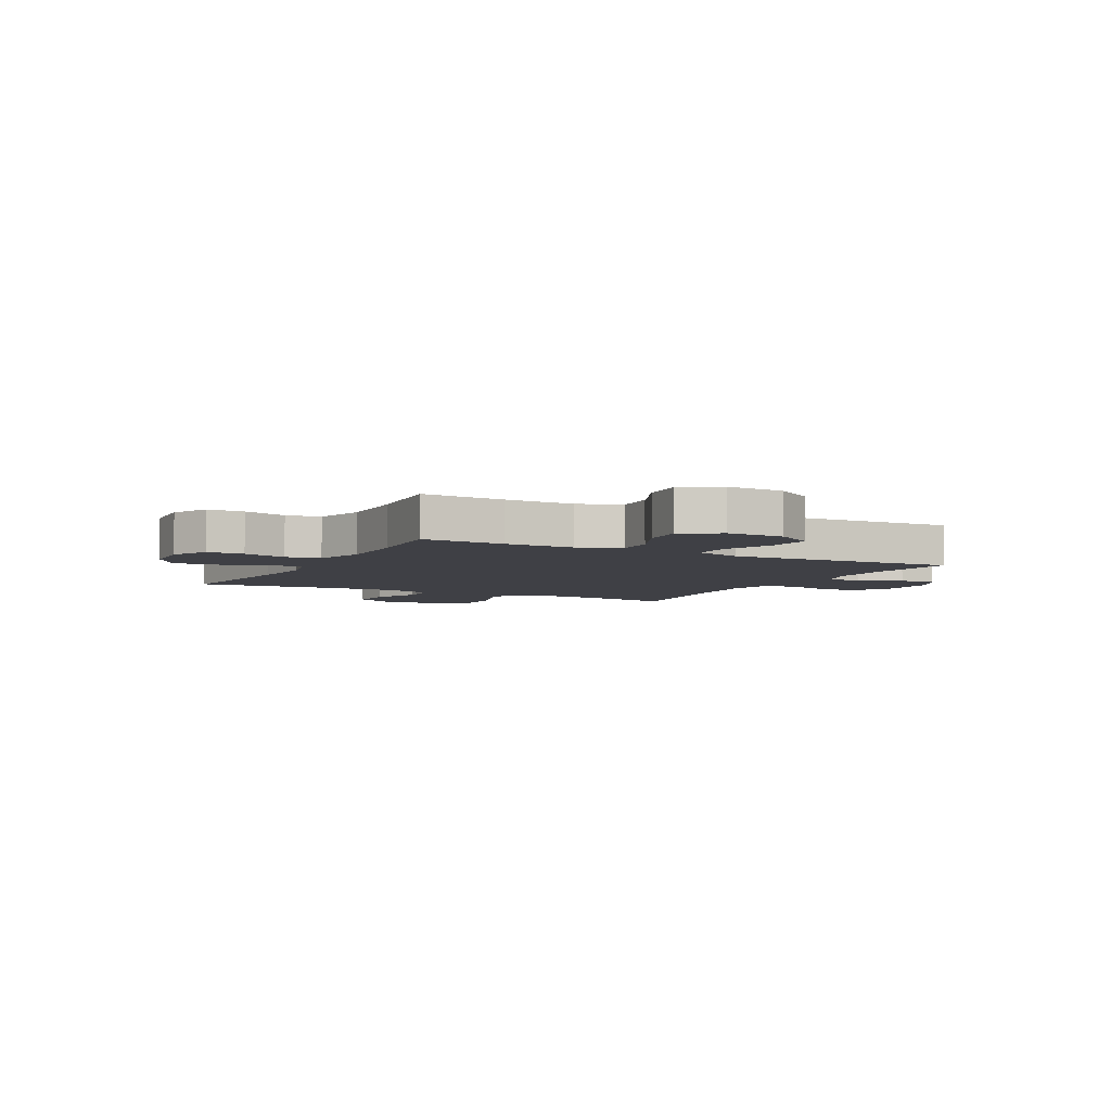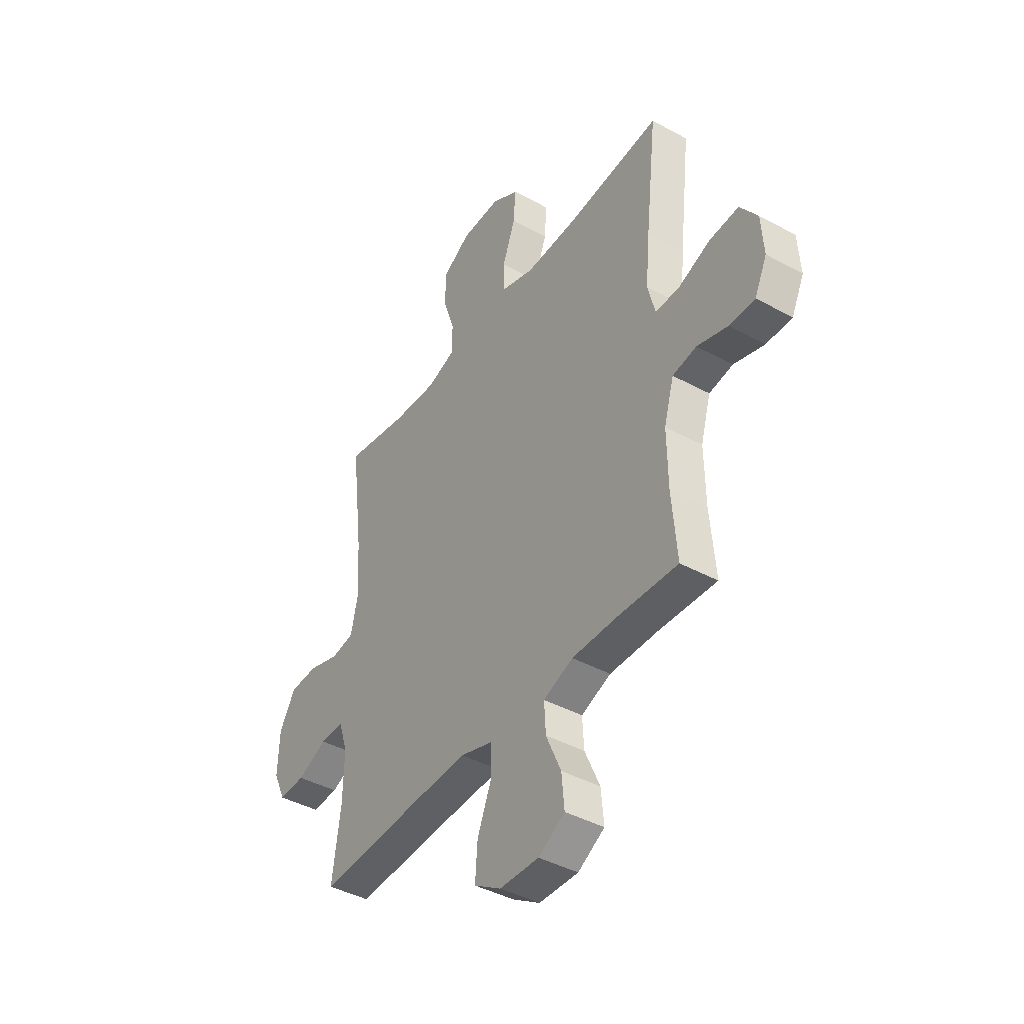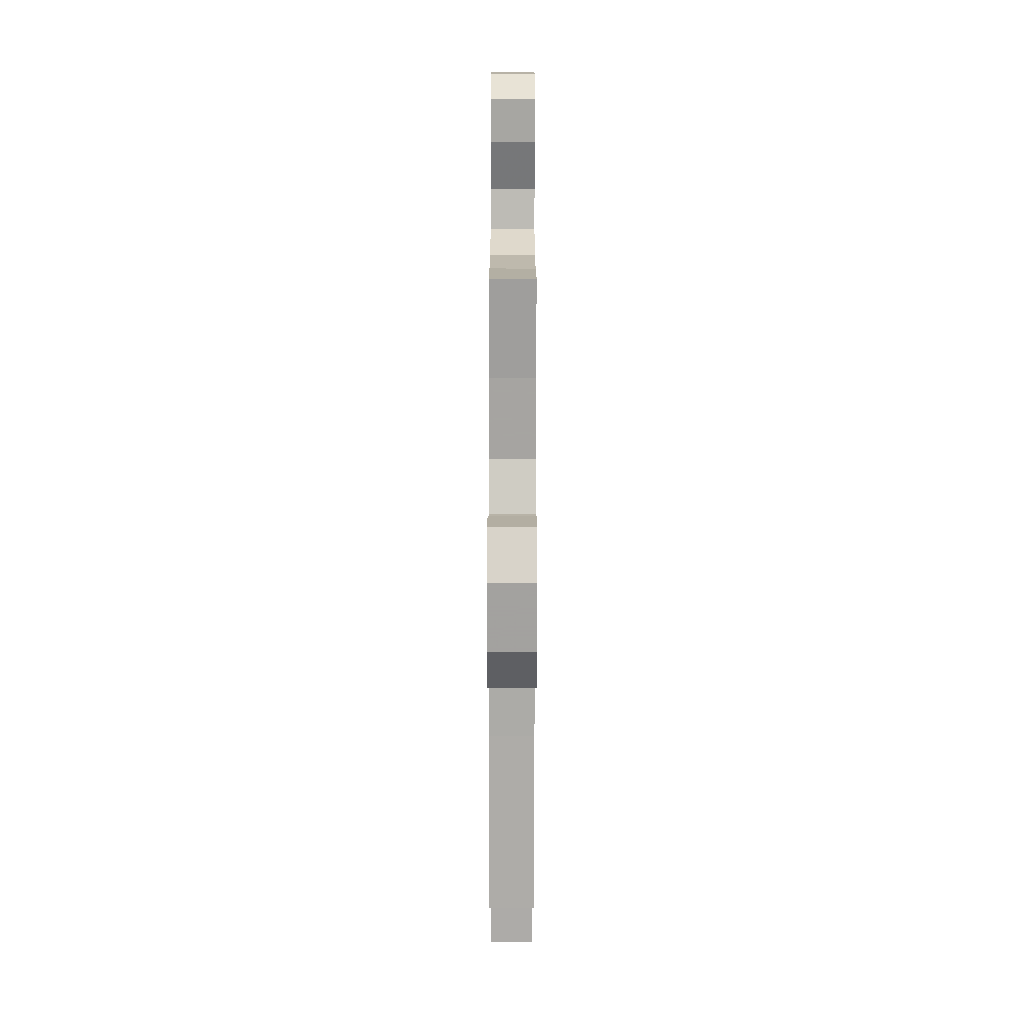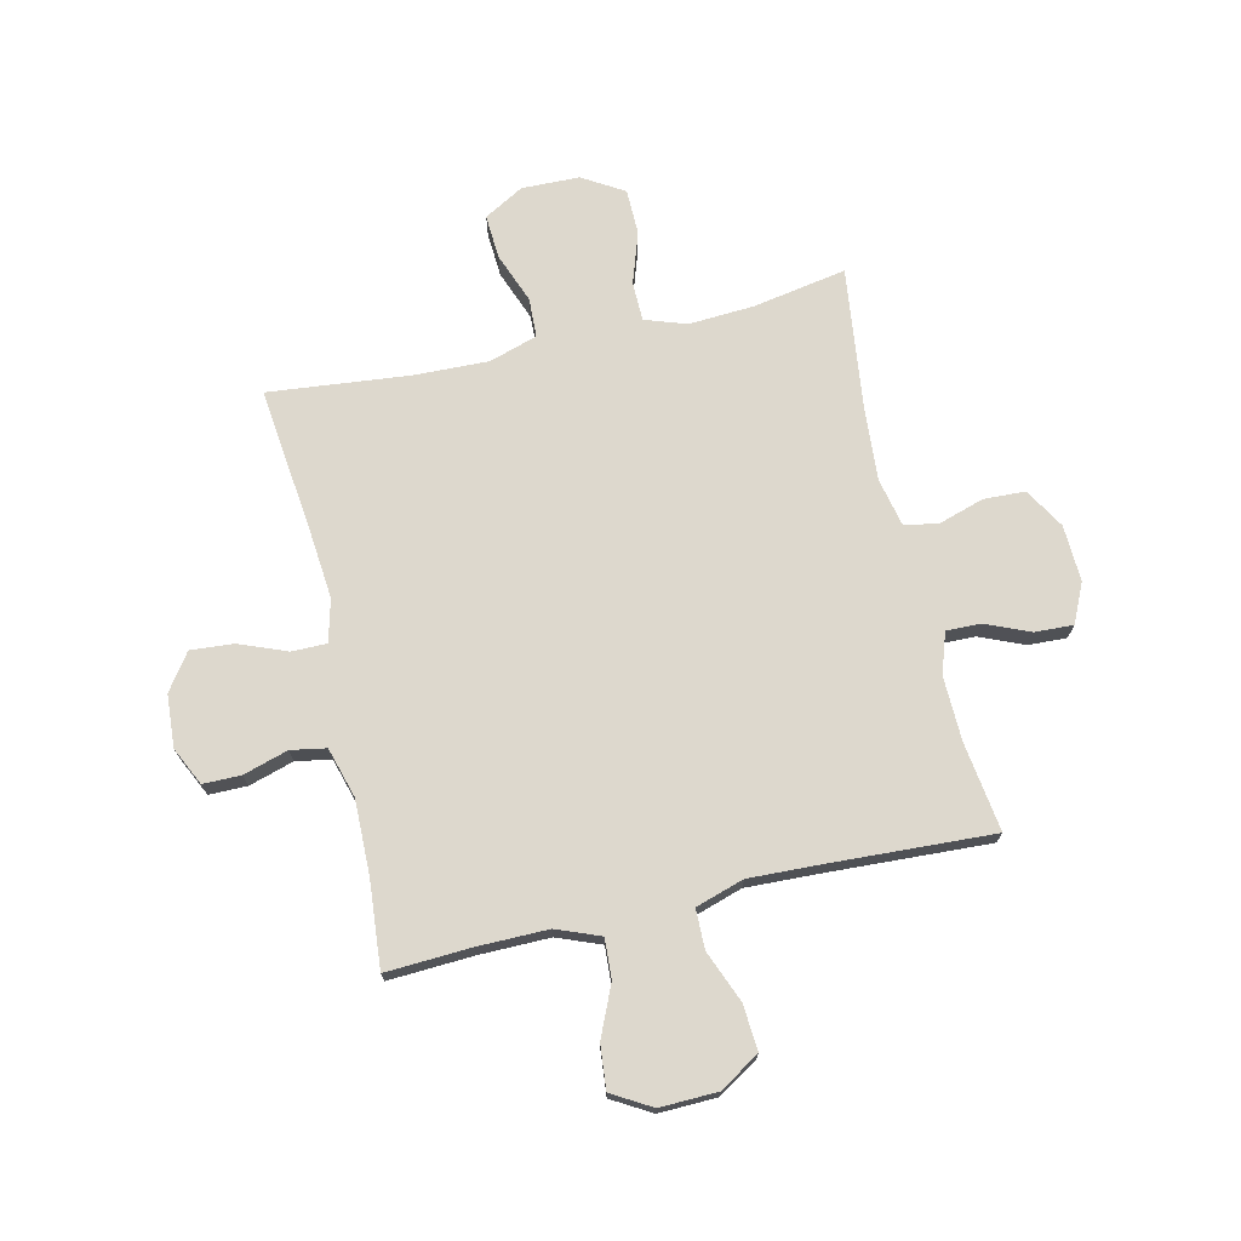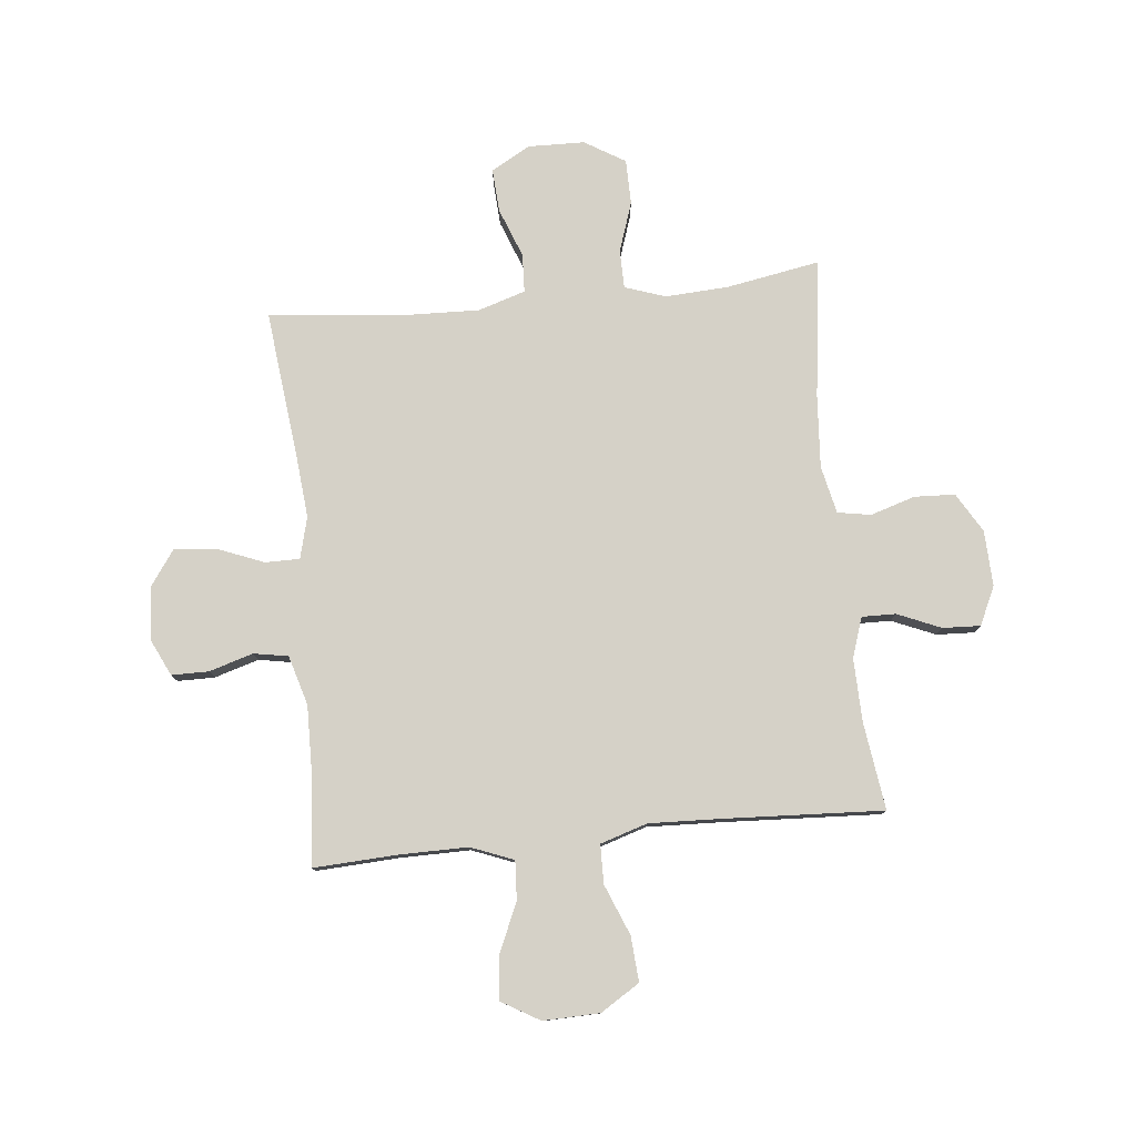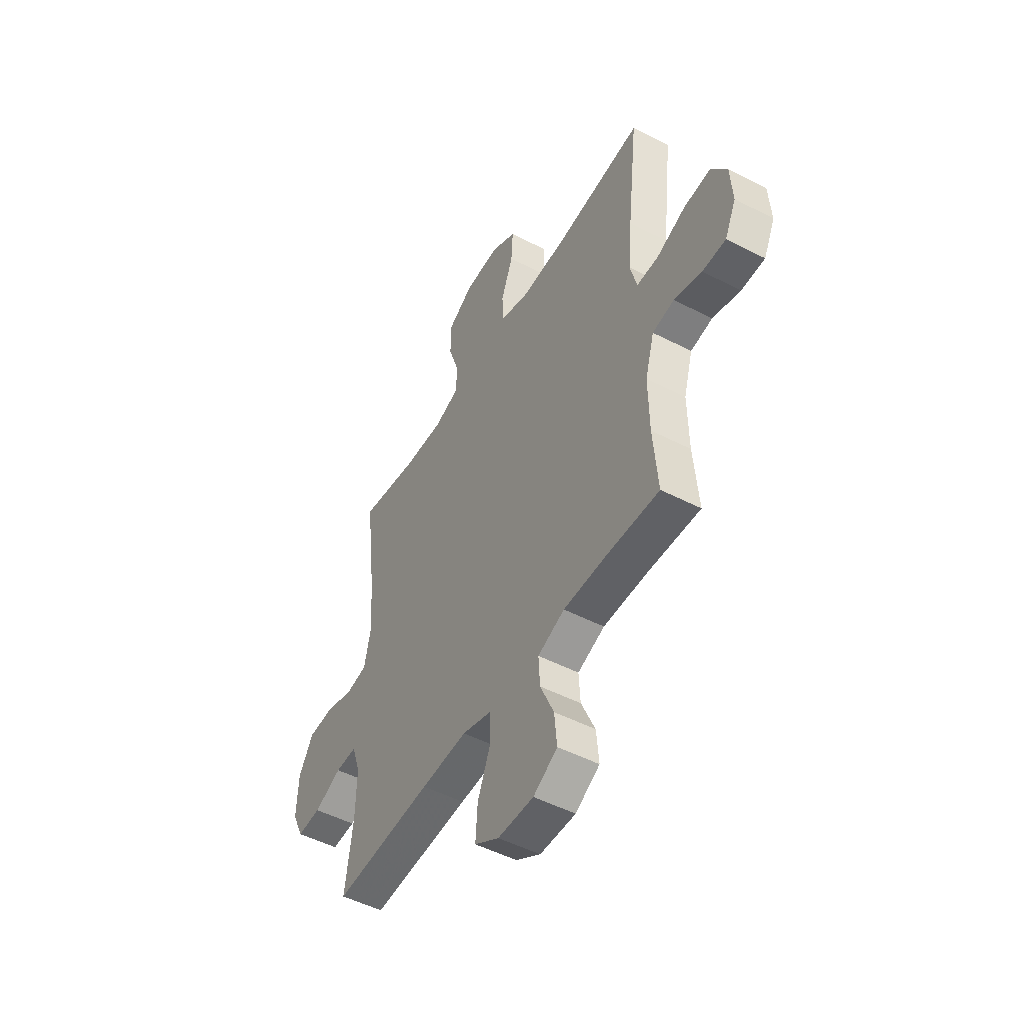
<metadata>
{"format":"obj","ext":"obj","renderer":"f3d","projection":"perspective","resolution":1024,"background":"white","views":[{"elev":-5.2,"azim":152.2,"up":"+Y"},{"elev":-42.0,"azim":56.8,"up":"+Z"},{"elev":-74.0,"azim":89.9,"up":"+Z"},{"elev":72.1,"azim":167.1,"up":"+Y"},{"elev":78.7,"azim":174.3,"up":"+Y"},{"elev":-50.3,"azim":60.5,"up":"+Z"}]}
</metadata>
<code>
v -0.5 0.07 0.5
v -0.334 0.07 0.47
v -0.219 0.07 0.463
v -0.146 0.07 0.488
v -0.145 0.07 0.557
v -0.175 0.07 0.647
v -0.174 0.07 0.728
v -0.101 0.07 0.772
v 0.001 0.07 0.774
v 0.071 0.07 0.734
v 0.066 0.07 0.656
v 0.032 0.07 0.567
v 0.035 0.07 0.498
v 0.12 0.07 0.471
v 0.252 0.07 0.475
v 0.5 0.07 0.5
v 0.47 0.07 0.237
v 0.459 0.07 0.12
v 0.478 0.07 0.045
v 0.54 0.07 0.045
v 0.624 0.07 0.078
v 0.7 0.07 0.084
v 0.745 0.07 0.02
v 0.751 0.07 -0.073
v 0.719 0.07 -0.14
v 0.652 0.07 -0.14
v 0.573 0.07 -0.116
v 0.511 0.07 -0.127
v 0.485 0.07 -0.216
v 0.487 0.07 -0.347
v 0.5 0.07 -0.5
v 0.35 0.07 -0.492
v 0.226 0.07 -0.491
v 0.149 0.07 -0.521
v 0.153 0.07 -0.591
v 0.192 0.07 -0.68
v 0.199 0.07 -0.757
v 0.13 0.07 -0.797
v 0.028 0.07 -0.794
v -0.042 0.07 -0.75
v -0.036 0.07 -0.669
v 0.001 0.07 -0.578
v 0 0.07 -0.508
v -0.085 0.07 -0.481
v -0.217 0.07 -0.486
v -0.5 0.07 -0.5
v -0.478 0.07 -0.343
v -0.475 0.07 -0.229
v -0.499 0.07 -0.157
v -0.56 0.07 -0.158
v -0.638 0.07 -0.191
v -0.706 0.07 -0.194
v -0.738 0.07 -0.125
v -0.734 0.07 -0.025
v -0.692 0.07 0.046
v -0.619 0.07 0.049
v -0.539 0.07 0.024
v -0.479 0.07 0.034
v -0.46 0.07 0.12
v -0.469 0.07 0.249
v -0.5 0 0.5
v -0.334 0 0.47
v -0.219 0 0.463
v -0.146 0 0.488
v -0.145 0 0.557
v -0.175 0 0.647
v -0.174 0 0.728
v -0.101 0 0.772
v 0.001 0 0.774
v 0.071 0 0.734
v 0.066 0 0.656
v 0.032 0 0.567
v 0.035 0 0.498
v 0.12 0 0.471
v 0.252 0 0.475
v 0.5 0 0.5
v 0.47 0 0.237
v 0.459 0 0.12
v 0.478 0 0.045
v 0.54 0 0.045
v 0.624 0 0.078
v 0.7 0 0.084
v 0.745 0 0.02
v 0.751 0 -0.073
v 0.719 0 -0.14
v 0.652 0 -0.14
v 0.573 0 -0.116
v 0.511 0 -0.127
v 0.485 0 -0.216
v 0.487 0 -0.347
v 0.5 0 -0.5
v 0.35 0 -0.492
v 0.226 0 -0.491
v 0.149 0 -0.521
v 0.153 0 -0.591
v 0.192 0 -0.68
v 0.199 0 -0.757
v 0.13 0 -0.797
v 0.028 0 -0.794
v -0.042 0 -0.75
v -0.036 0 -0.669
v 0.001 0 -0.578
v 0 0 -0.508
v -0.085 0 -0.481
v -0.217 0 -0.486
v -0.5 0 -0.5
v -0.478 0 -0.343
v -0.475 0 -0.229
v -0.499 0 -0.157
v -0.56 0 -0.158
v -0.638 0 -0.191
v -0.706 0 -0.194
v -0.738 0 -0.125
v -0.734 0 -0.025
v -0.692 0 0.046
v -0.619 0 0.049
v -0.539 0 0.024
v -0.479 0 0.034
v -0.46 0 0.12
v -0.469 0 0.249
f 54 55 56 57
f 54 57 58
f 53 54 58
f 50 51 52 53
f 49 50 53 58
f 48 49 58 59
f 45 46 47
f 44 45 47 48
f 43 44 48 59
f 39 40 41 42
f 39 42 43
f 38 39 43
f 35 36 37 38
f 34 35 38 43
f 33 34 43 59
f 30 31 32
f 29 30 32 33
f 28 29 33 59
f 24 25 26 27
f 20 21 22 23
f 19 20 23 24
f 15 16 17
f 14 15 17 18
f 13 14 18 19
f 9 10 11 12
f 9 12 13
f 8 9 13
f 5 6 7 8
f 4 5 8 13
f 3 4 13 19
f 60 1 2
f 60 2 3 19
f 27 28 59 60
f 19 24 27 60
f 117 116 115 114
f 118 117 114
f 118 114 113
f 113 112 111 110
f 118 113 110 109
f 119 118 109 108
f 107 106 105
f 108 107 105 104
f 119 108 104 103
f 102 101 100 99
f 103 102 99
f 103 99 98
f 98 97 96 95
f 103 98 95 94
f 119 103 94 93
f 92 91 90
f 93 92 90 89
f 119 93 89 88
f 87 86 85 84
f 83 82 81 80
f 84 83 80 79
f 77 76 75
f 78 77 75 74
f 79 78 74 73
f 72 71 70 69
f 73 72 69
f 73 69 68
f 68 67 66 65
f 73 68 65 64
f 79 73 64 63
f 62 61 120
f 79 63 62 120
f 120 119 88 87
f 120 87 84 79
f 1 61 62 2
f 2 62 63 3
f 3 63 64 4
f 4 64 65 5
f 5 65 66 6
f 6 66 67 7
f 7 67 68 8
f 8 68 69 9
f 9 69 70 10
f 10 70 71 11
f 11 71 72 12
f 12 72 73 13
f 13 73 74 14
f 14 74 75 15
f 15 75 76 16
f 16 76 77 17
f 17 77 78 18
f 18 78 79 19
f 19 79 80 20
f 20 80 81 21
f 21 81 82 22
f 22 82 83 23
f 23 83 84 24
f 24 84 85 25
f 25 85 86 26
f 26 86 87 27
f 27 87 88 28
f 28 88 89 29
f 29 89 90 30
f 30 90 91 31
f 31 91 92 32
f 32 92 93 33
f 33 93 94 34
f 34 94 95 35
f 35 95 96 36
f 36 96 97 37
f 37 97 98 38
f 38 98 99 39
f 39 99 100 40
f 40 100 101 41
f 41 101 102 42
f 42 102 103 43
f 43 103 104 44
f 44 104 105 45
f 45 105 106 46
f 46 106 107 47
f 47 107 108 48
f 48 108 109 49
f 49 109 110 50
f 50 110 111 51
f 51 111 112 52
f 52 112 113 53
f 53 113 114 54
f 54 114 115 55
f 55 115 116 56
f 56 116 117 57
f 57 117 118 58
f 58 118 119 59
f 59 119 120 60
f 60 120 61 1

</code>
